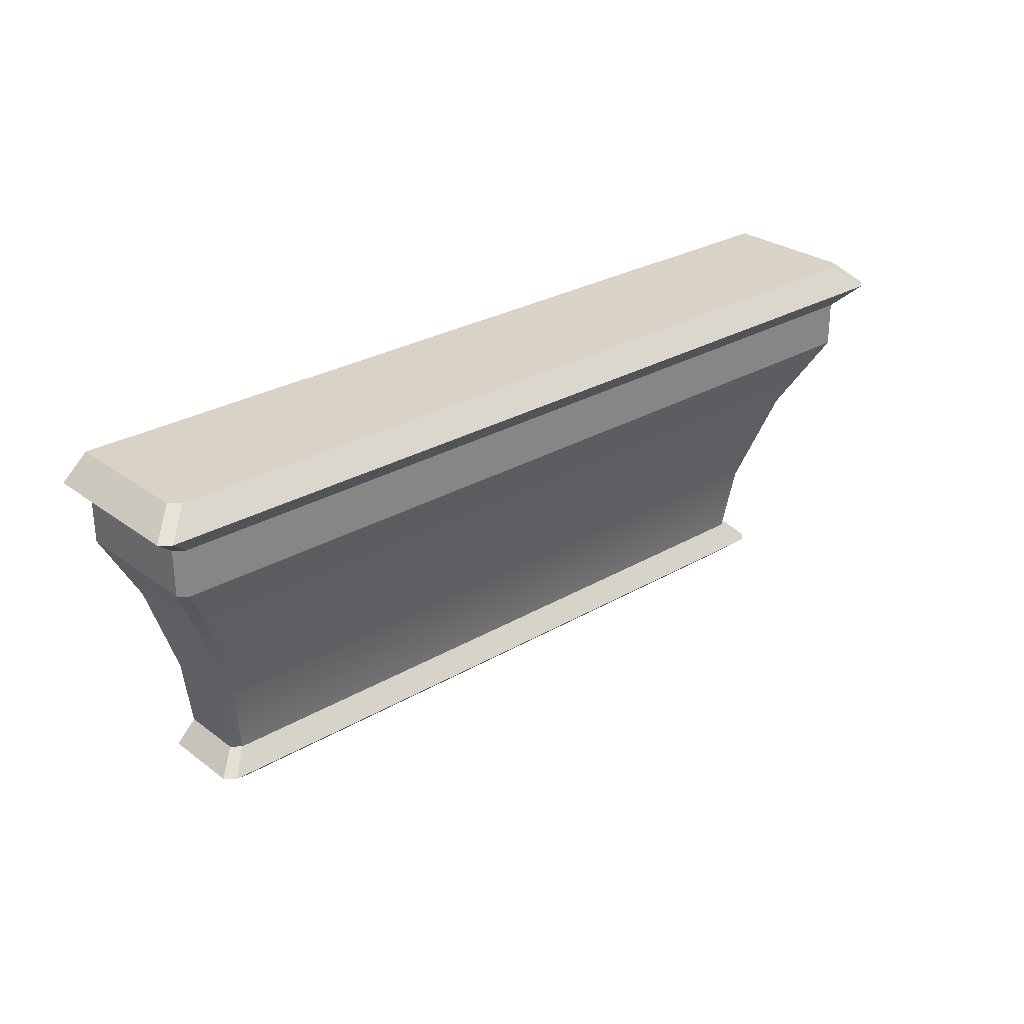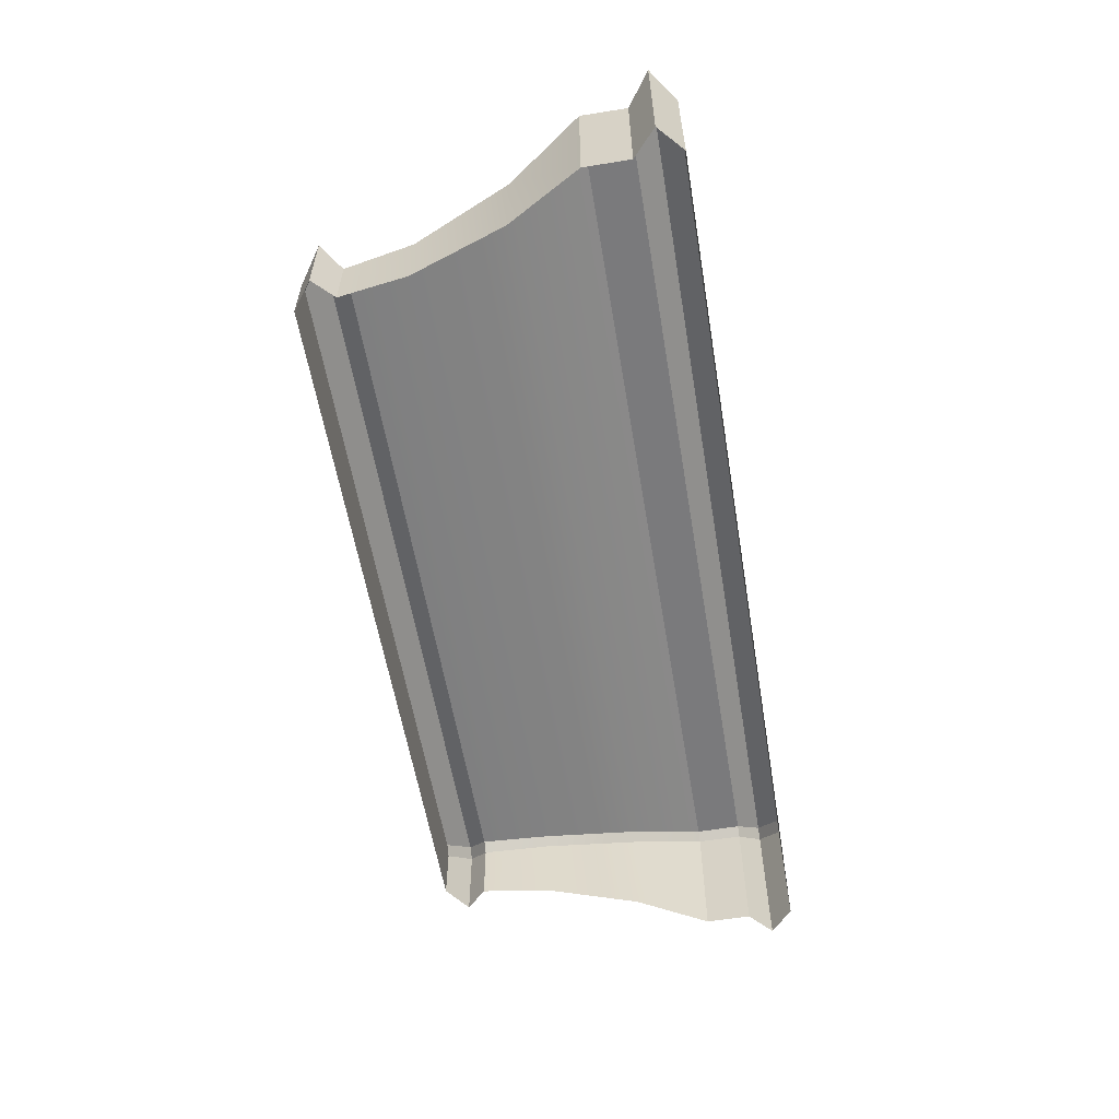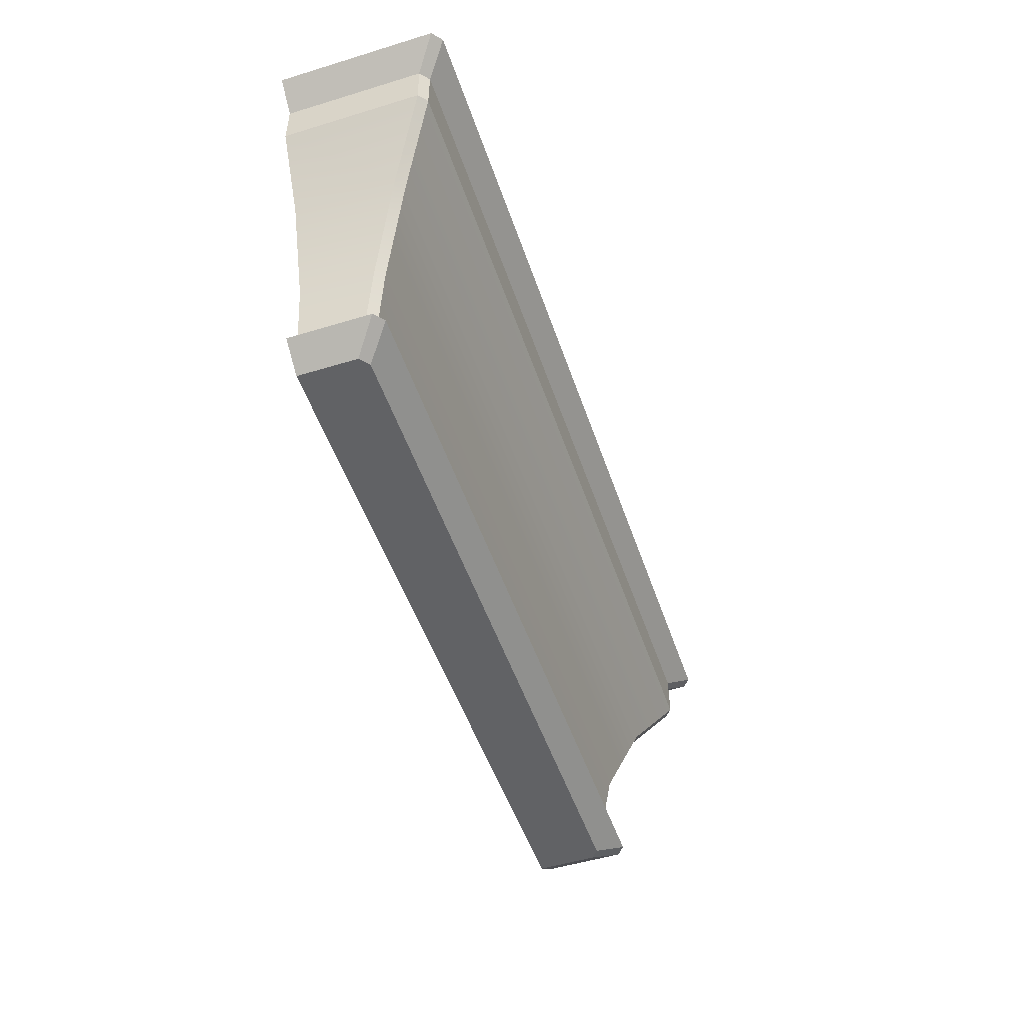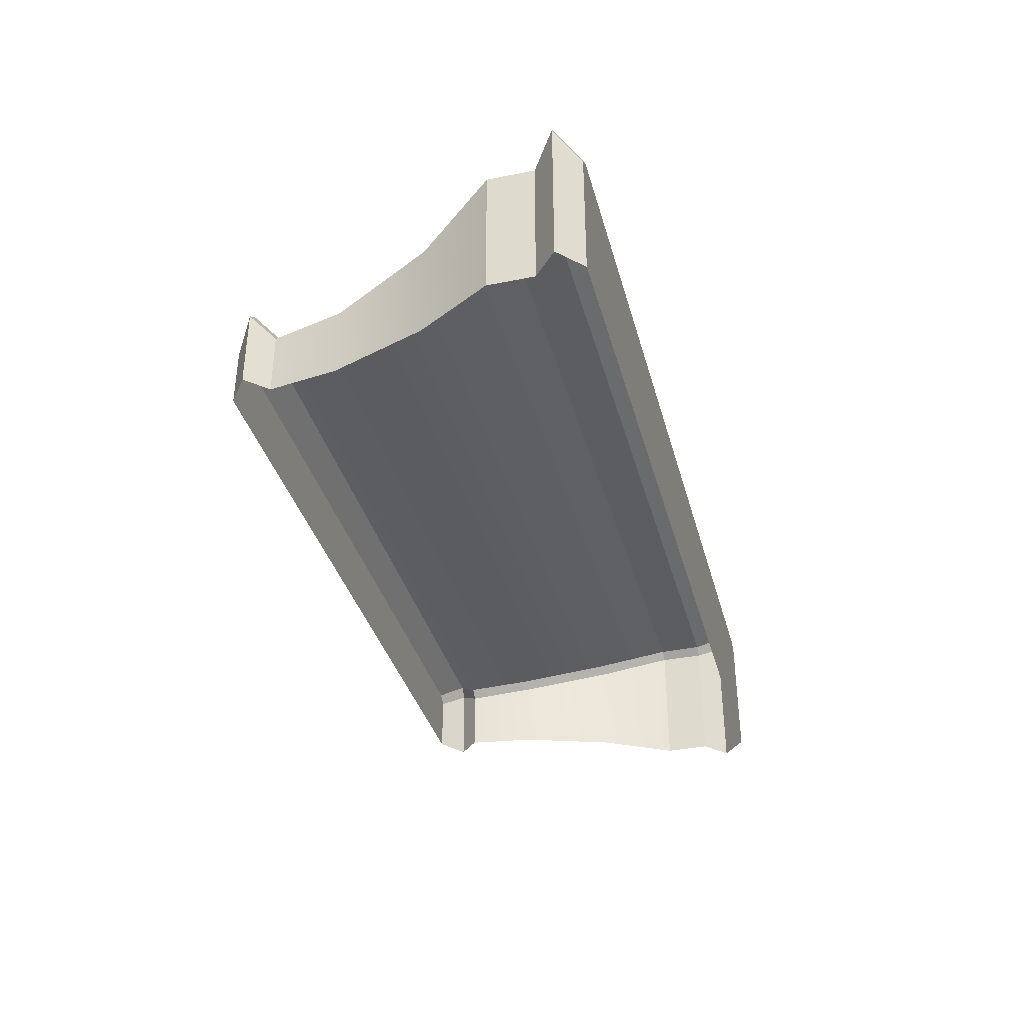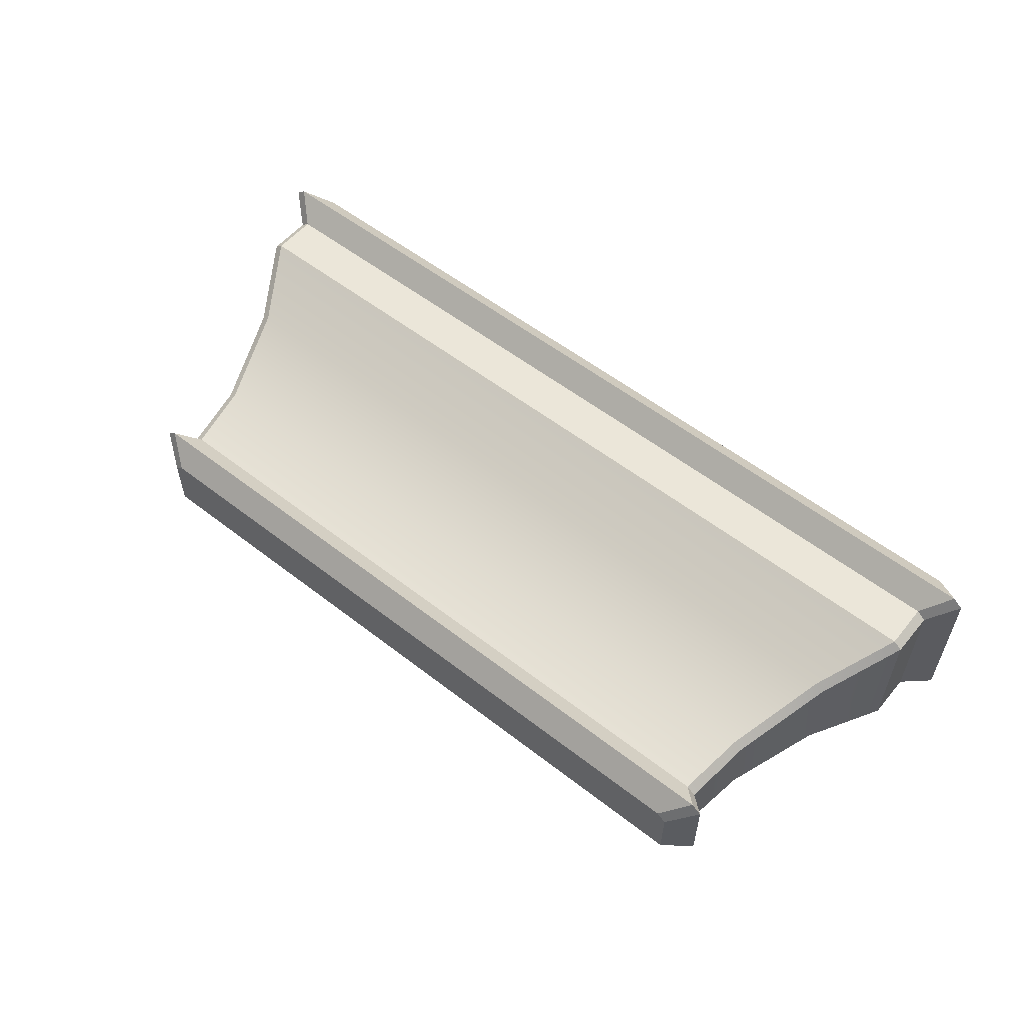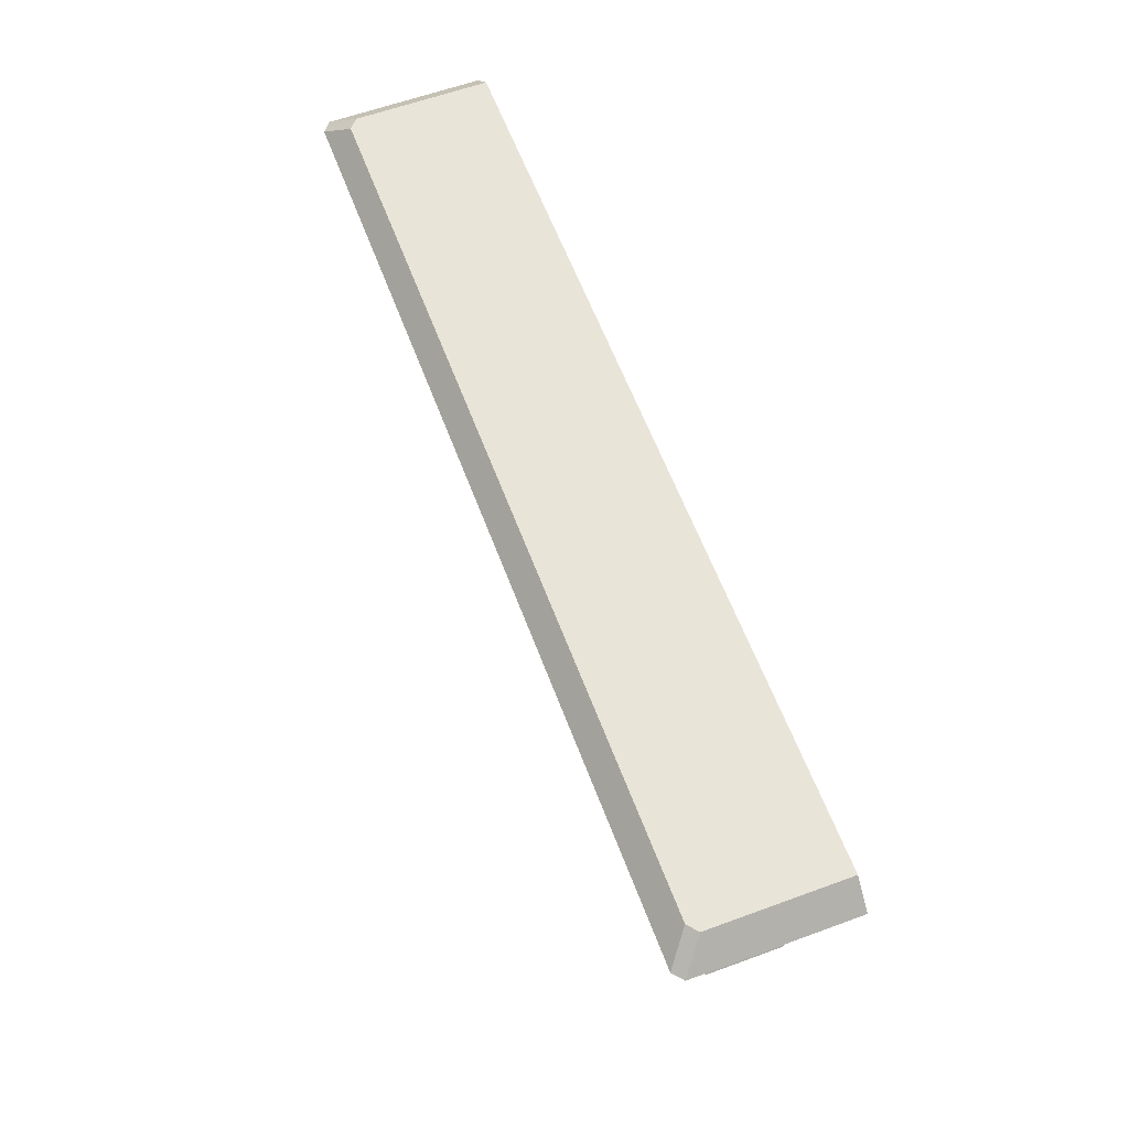
<metadata>
{"format":"obj","ext":"obj","renderer":"f3d","projection":"perspective","resolution":1024,"background":"white","views":[{"elev":27.9,"azim":-41.7,"up":"+Y"},{"elev":-58.2,"azim":99.5,"up":"+Z"},{"elev":-50.6,"azim":-71.5,"up":"+Y"},{"elev":-36.4,"azim":104.8,"up":"+Z"},{"elev":56.2,"azim":39.1,"up":"+Z"},{"elev":60.7,"azim":69.5,"up":"+Y"}]}
</metadata>
<code>
v 3.384 0.3869 -0.1698
v 3.384 0.3869 -0.7808
v 3.476 1.033 -0.7808
v 3.476 1.033 -0.08763
v 3.297 0.3869 -0.09661
v 3.395 1.033 -0.01899
v -3.395 1.033 -0.01899
v -3.297 0.3869 -0.09661
v 4.096 3.06 0.5762
v -4.096 3.06 0.5762
v -4.1 2.623 0.5762
v 4.1 2.623 0.5762
v -4.183 3.06 0.5027
v -4.183 3.06 -0.7808
v -4.183 2.623 -0.7808
v -4.183 2.623 0.5062
v 3.317 0 -0.2281
v 3.317 0 -0.7808
v 3.577 0.1934 -0.7808
v 3.577 0.1934 -0.01575
v 3.228 0 -0.1535
v 3.48 0.1934 0.06605
v -3.48 0.1934 0.06605
v -3.228 0 -0.1535
v 4.183 3.06 0.5027
v 4.183 3.06 -0.7808
v 4.426 3.278 -0.7808
v 4.426 3.278 0.6995
v 4.329 3.278 0.7808
v -4.329 3.278 0.7808
v 4.183 3.496 -0.7808
v 4.183 3.496 0.4949
v 4.086 3.496 0.5762
v -4.086 3.496 0.5762
v 3.788 1.933 0.1725
v 3.788 1.933 -0.7808
v 4.183 2.623 -0.7808
v 4.183 2.623 0.5062
v 3.704 1.933 0.2439
v -3.704 1.933 0.2439
v -3.476 1.033 -0.08763
v -3.384 0.3869 -0.1698
v -3.577 0.1934 -0.01575
v -3.317 0 -0.2281
v -4.426 3.278 0.6995
v -4.183 3.496 0.4949
v -3.788 1.933 0.1725
v -4.183 3.496 -0.7808
v -3.476 1.033 -0.7808
v -3.384 0.3869 -0.7808
v -3.577 0.1934 -0.7808
v -3.317 0 -0.7808
v -4.426 3.278 -0.7808
v -3.788 1.933 -0.7808
f 1 2 3
f 1 3 4
f 5 6 7
f 5 7 8
f 9 10 11
f 9 11 12
f 13 14 15
f 13 15 16
f 17 18 19
f 17 19 20
f 21 22 23
f 21 23 24
f 19 2 1
f 19 1 20
f 22 5 8
f 22 8 23
f 25 26 27
f 25 27 28
f 9 29 30
f 9 30 10
f 27 31 32
f 27 32 28
f 29 33 34
f 29 34 30
f 35 36 37
f 35 37 38
f 39 12 11
f 39 11 40
f 4 3 36
f 4 36 35
f 6 39 40
f 6 40 7
f 1 4 6
f 1 6 5
f 7 41 42
f 7 42 8
f 25 9 12
f 25 12 38
f 10 13 16
f 10 16 11
f 22 20 1
f 22 1 5
f 42 43 23
f 42 23 8
f 22 21 17
f 22 17 20
f 44 24 23
f 44 23 43
f 25 28 29
f 25 29 9
f 30 45 13
f 30 13 10
f 32 33 29
f 32 29 28
f 30 34 46
f 30 46 45
f 35 38 12
f 35 12 39
f 11 16 47
f 11 47 40
f 4 35 39
f 4 39 6
f 40 47 41
f 40 41 7
f 46 34 33
f 46 33 31
f 33 32 31
f 48 46 31
f 42 41 49
f 42 49 50
f 25 38 37
f 25 37 26
f 44 43 51
f 44 51 52
f 51 43 42
f 51 42 50
f 13 45 53
f 13 53 14
f 53 45 46
f 53 46 48
f 47 16 15
f 47 15 54
f 41 47 54
f 41 54 49
f 17 44 52
f 17 52 18
f 44 17 21
f 44 21 24

</code>
